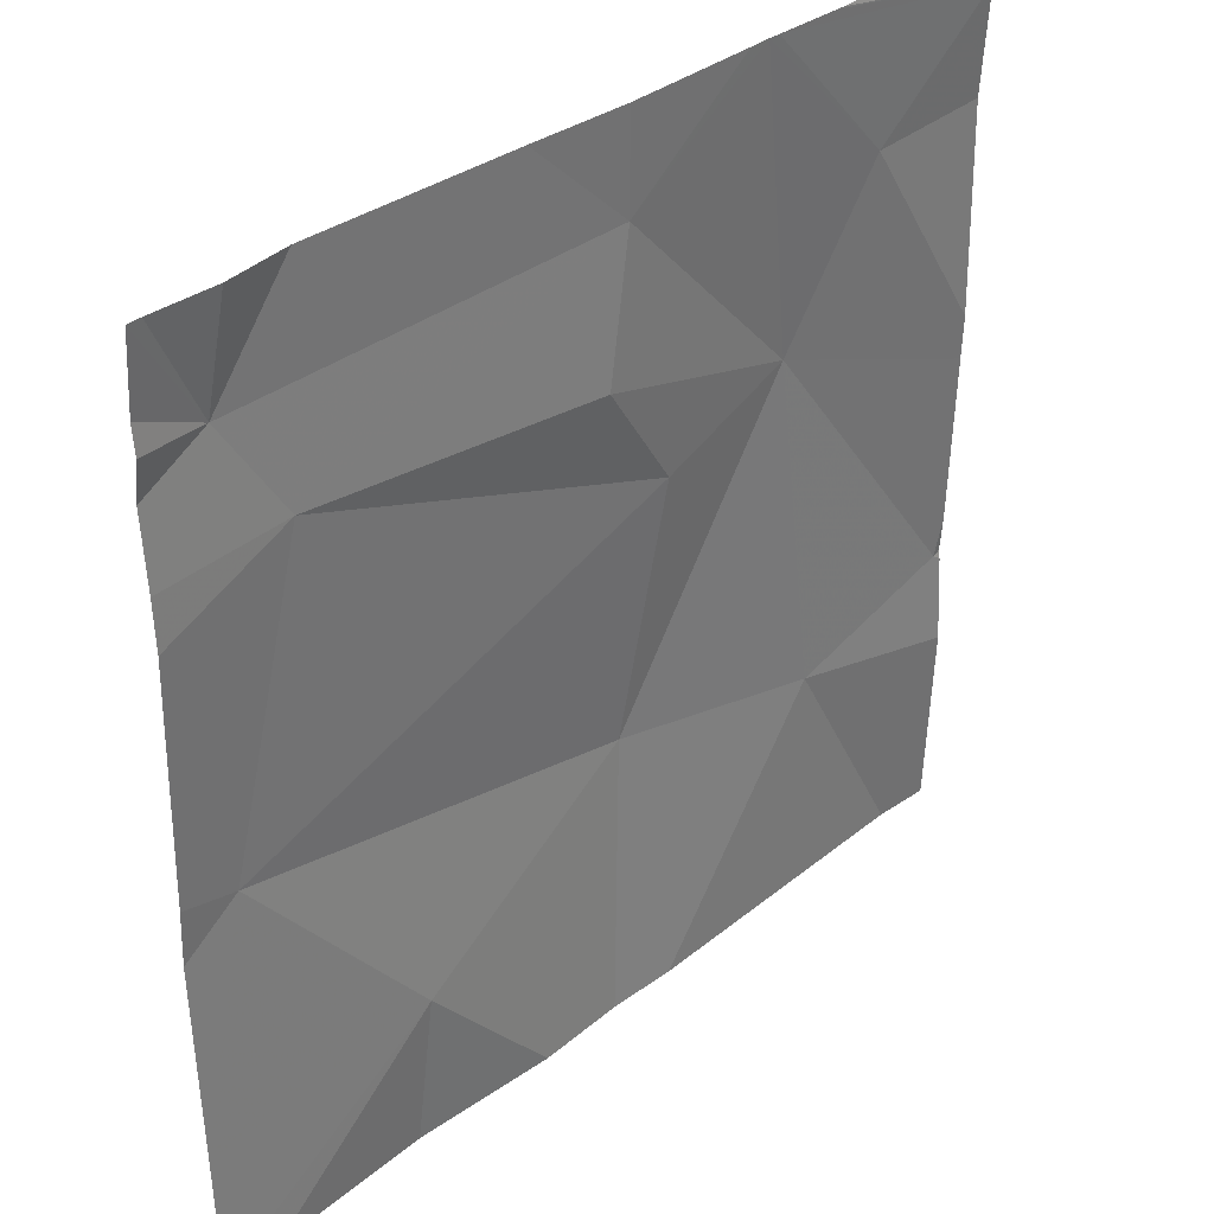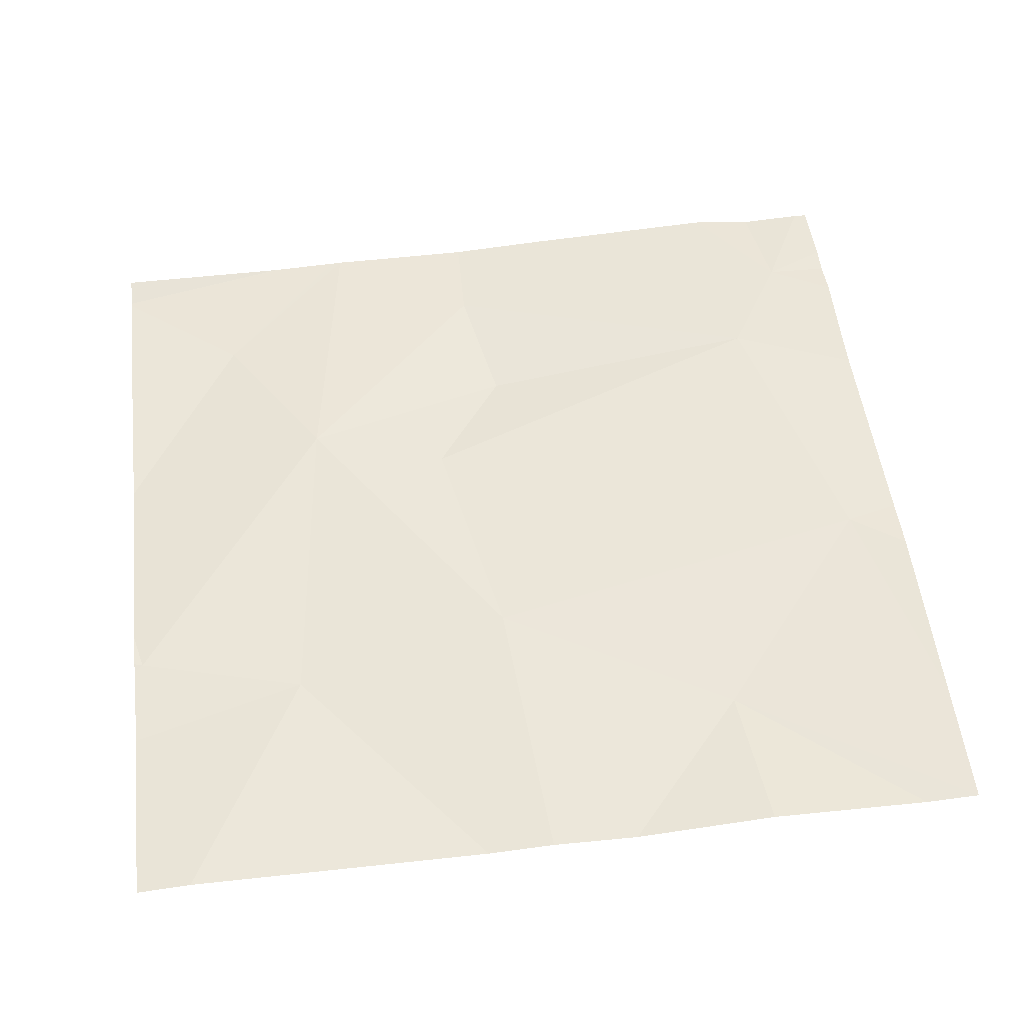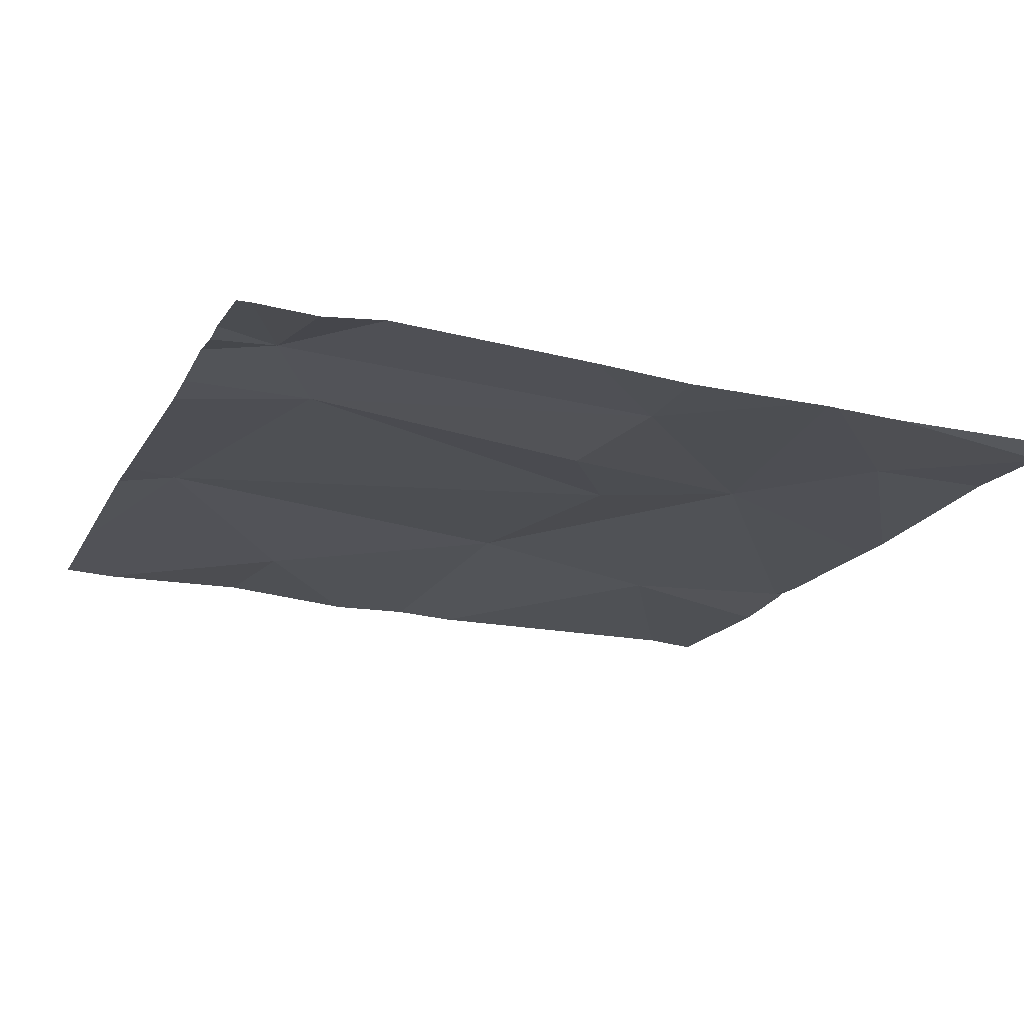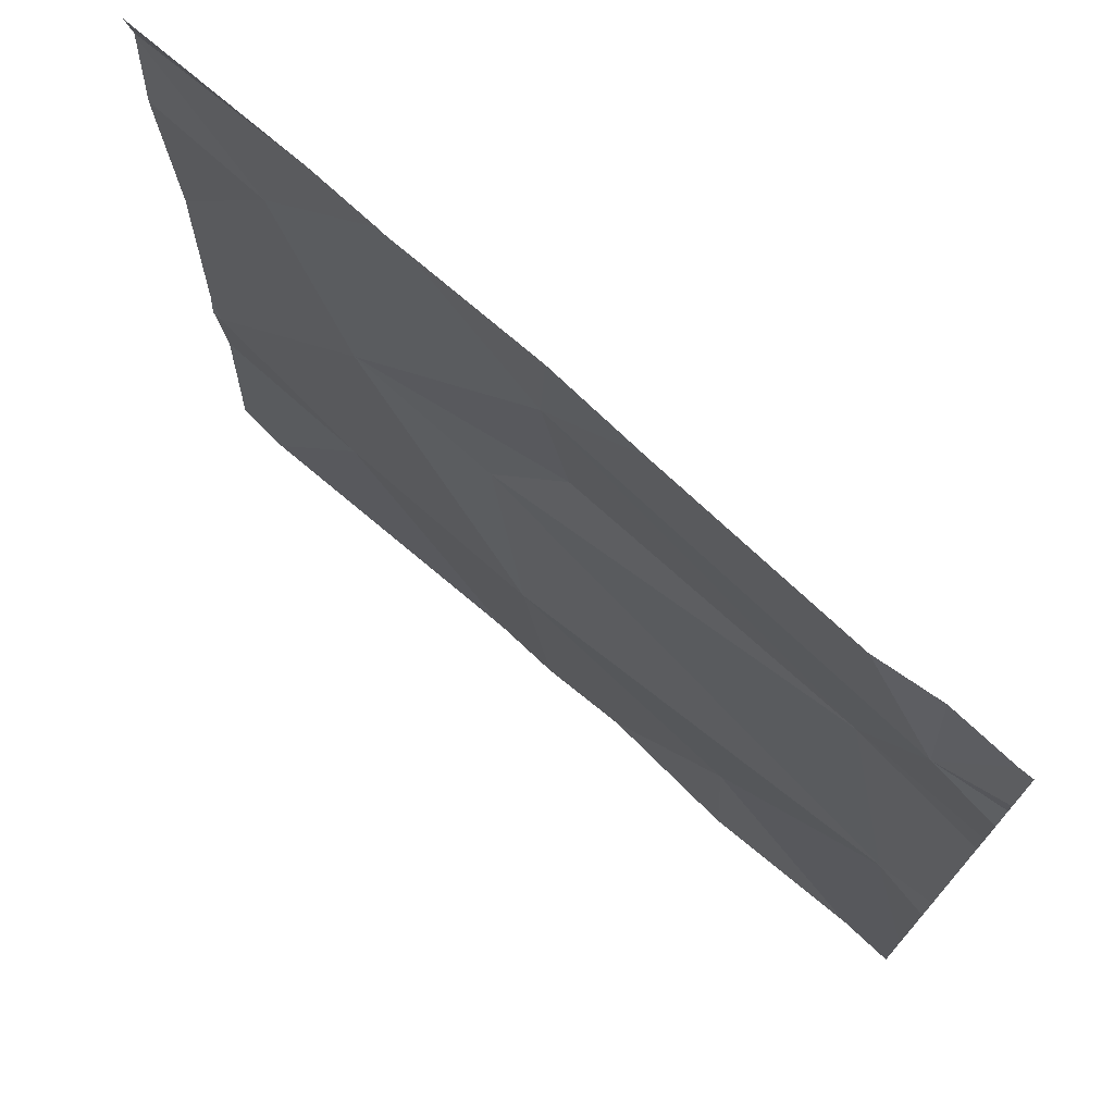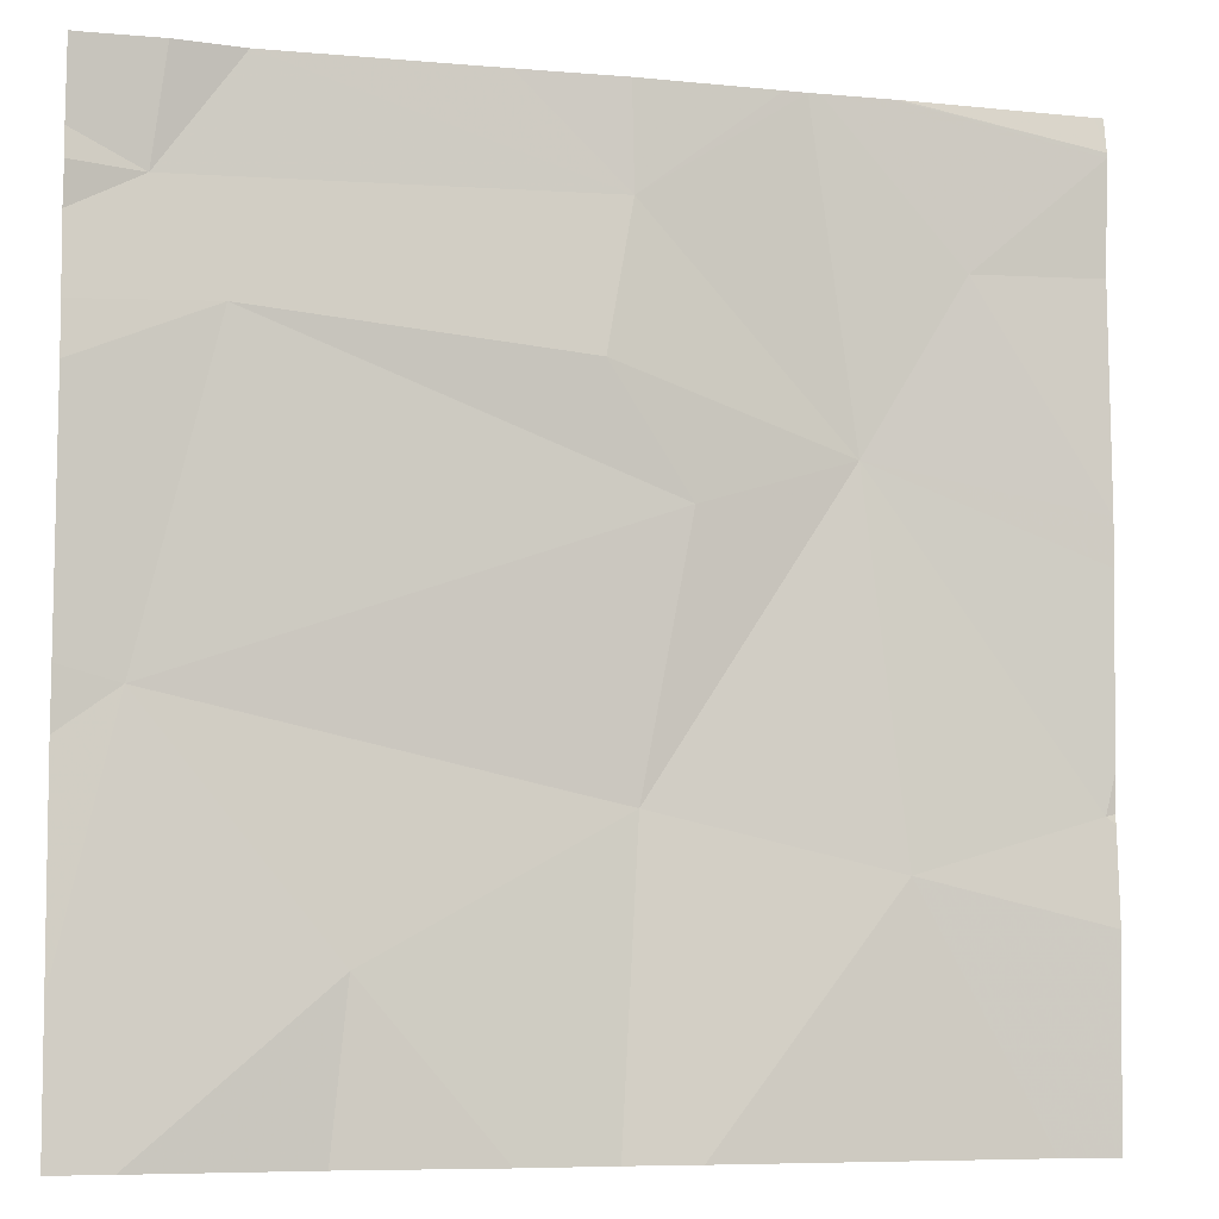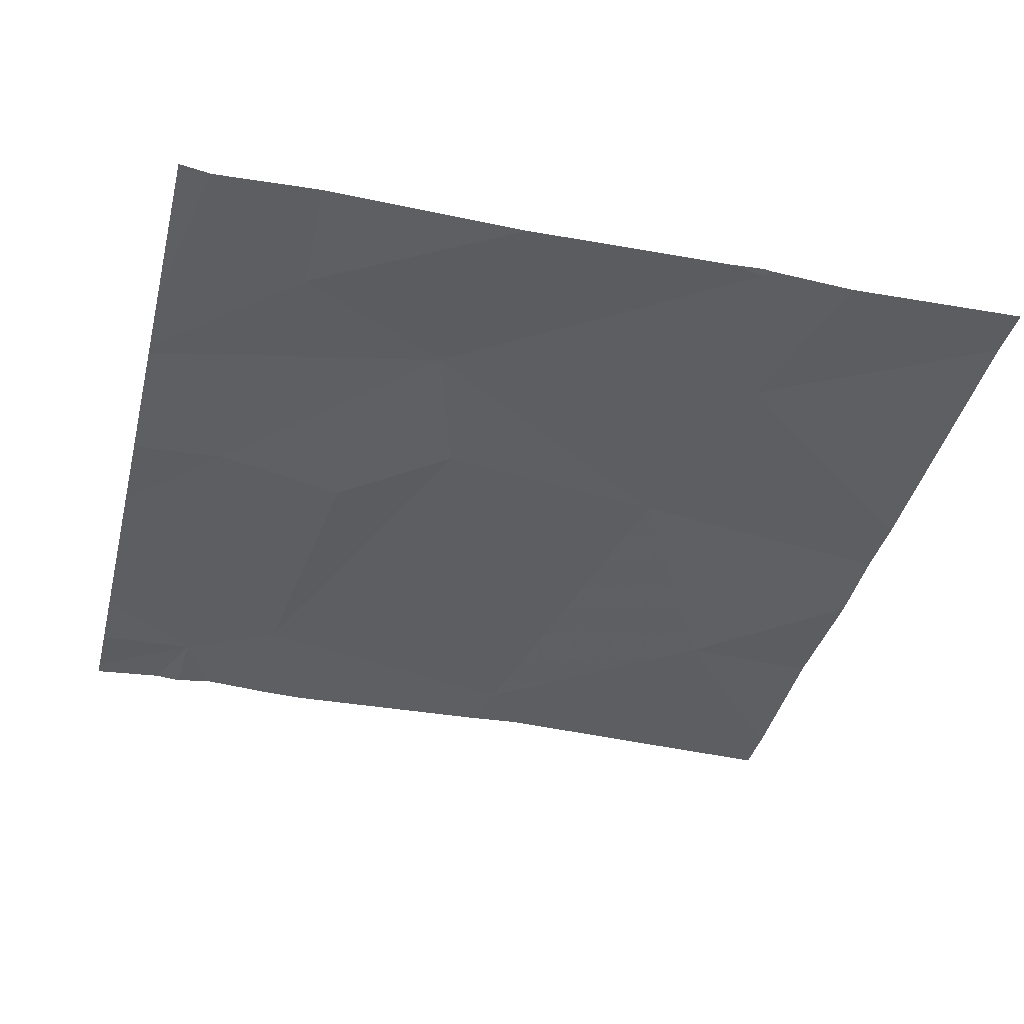
<metadata>
{"format":"obj","ext":"obj","renderer":"f3d","projection":"perspective","resolution":1024,"background":"white","views":[{"elev":35.0,"azim":133.2,"up":"+Y"},{"elev":51.9,"azim":-6.9,"up":"+Z"},{"elev":-19.1,"azim":158.7,"up":"+Z"},{"elev":73.7,"azim":40.4,"up":"+Y"},{"elev":-7.2,"azim":163.0,"up":"+Y"},{"elev":-40.5,"azim":-103.8,"up":"+Z"}]}
</metadata>
<code>
v -131.1 256.7 490.7
v -131 256.5 490.7
v -130.3 256.6 490.7
v -130.3 256.8 490.7
v -131.3 256.9 490.7
v -130.3 256.6 490.7
v -130.3 256.7 490.7
v -131 256.9 490.7
v -131.3 256.2 490.7
v -131.1 256.2 490.7
v -130.3 256.7 490.7
v -130.3 256 490.7
v -130.8 256.2 490.7
v -130.6 255.9 490.7
v -130.3 255.9 490.7
v -130.6 256.1 490.7
v -130.4 256.3 490.7
v -130.8 255.9 490.7
v -130.9 255.9 490.7
v -130.4 256.7 490.7
v -130.7 255.9 490.7
v -130.4 255.9 490.7
v -130.8 256.8 490.7
v -130.5 256.9 490.7
v -130.5 256.6 490.7
v -130.9 256.5 490.7
v -130.8 256.6 490.7
v -131.2 255.9 490.7
v -131.3 256.7 490.7
v -131.3 256.8 490.7
v -131.3 256.1 490.7
v -131.3 256.2 490.7
v -131.3 256.5 490.7
v -131.3 256.2 490.7
v -131.3 256.3 490.7
v -131 256.9 490.7
v -131.3 256.8 490.7
v -131.3 256.8 490.7
v -131.3 256.4 490.7
v -130.3 256.9 490.7
v -130.3 256.3 490.7
v -130.3 256.3 490.7
v -131 256.9 490.7
v -131.3 255.9 490.7
v -130.7 256.9 490.7
v -130.4 256.9 490.7
v -130.8 256.9 490.7
v -130.3 256.9 490.7
v -131.1 256.9 490.7
v -131.1 256.9 490.7
v -131.3 256.9 490.7
v -131.3 256.9 490.7
f 1 2 8
f 46 20 48
f 31 9 32
f 2 9 10
f 41 17 12
f 20 4 40
f 37 30 49
f 4 20 7
f 5 37 51
f 2 1 33
f 35 2 39
f 18 10 19
f 13 2 10
f 45 23 24
f 13 16 17
f 24 20 46
f 8 23 43
f 16 13 18
f 23 20 24
f 11 25 3
f 25 20 23
f 27 26 25
f 25 26 17
f 15 16 22
f 22 16 14
f 2 27 23
f 43 23 47
f 27 25 23
f 26 13 17
f 14 16 21
f 13 26 2
f 2 26 27
f 5 38 37
f 6 17 42
f 29 1 30
f 21 16 18
f 30 1 36
f 31 10 9
f 19 10 28
f 12 17 16
f 32 9 34
f 33 1 29
f 6 25 17
f 34 9 35
f 3 25 6
f 35 9 2
f 28 31 44
f 36 1 8
f 18 13 10
f 7 20 11
f 11 20 25
f 39 2 33
f 15 12 16
f 8 2 23
f 42 17 41
f 28 10 31
f 47 23 45
f 48 20 40
f 49 30 36
f 50 37 49
f 51 37 50
f 52 38 5

</code>
